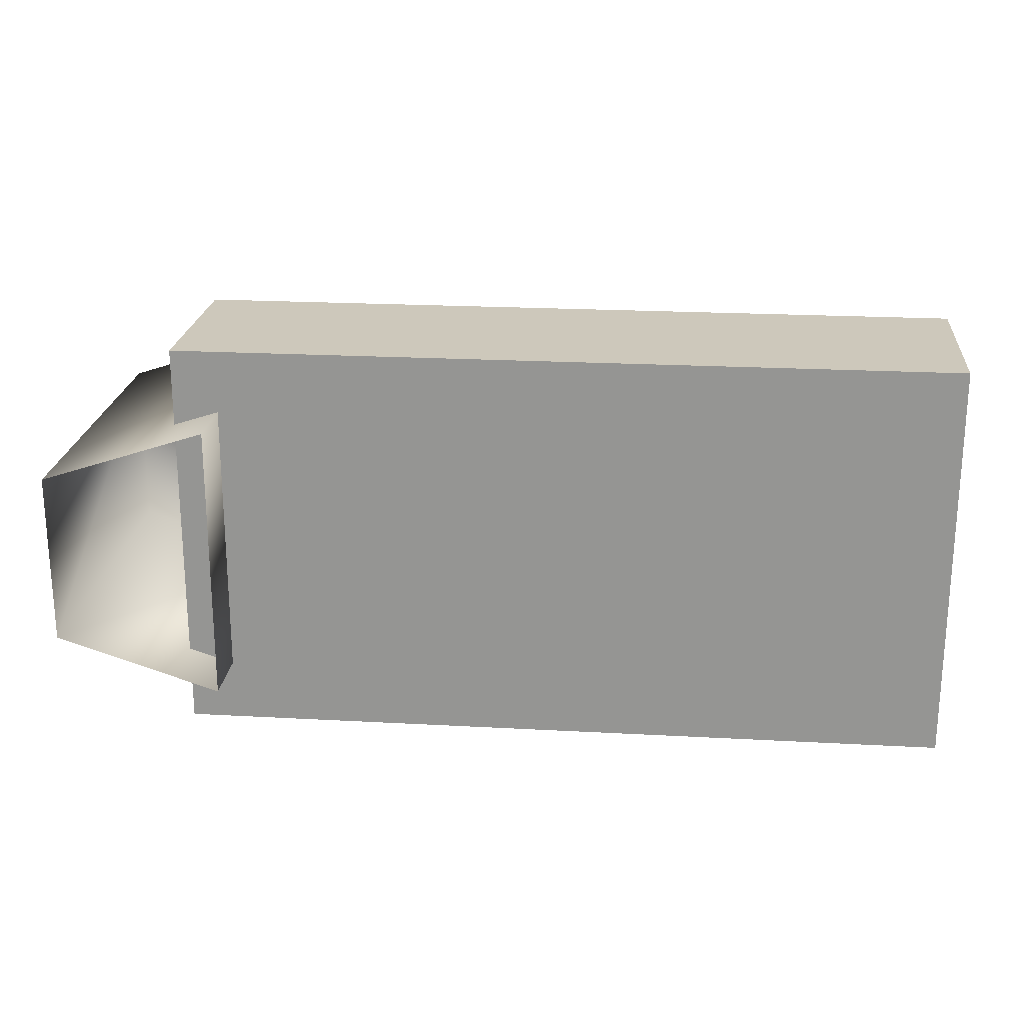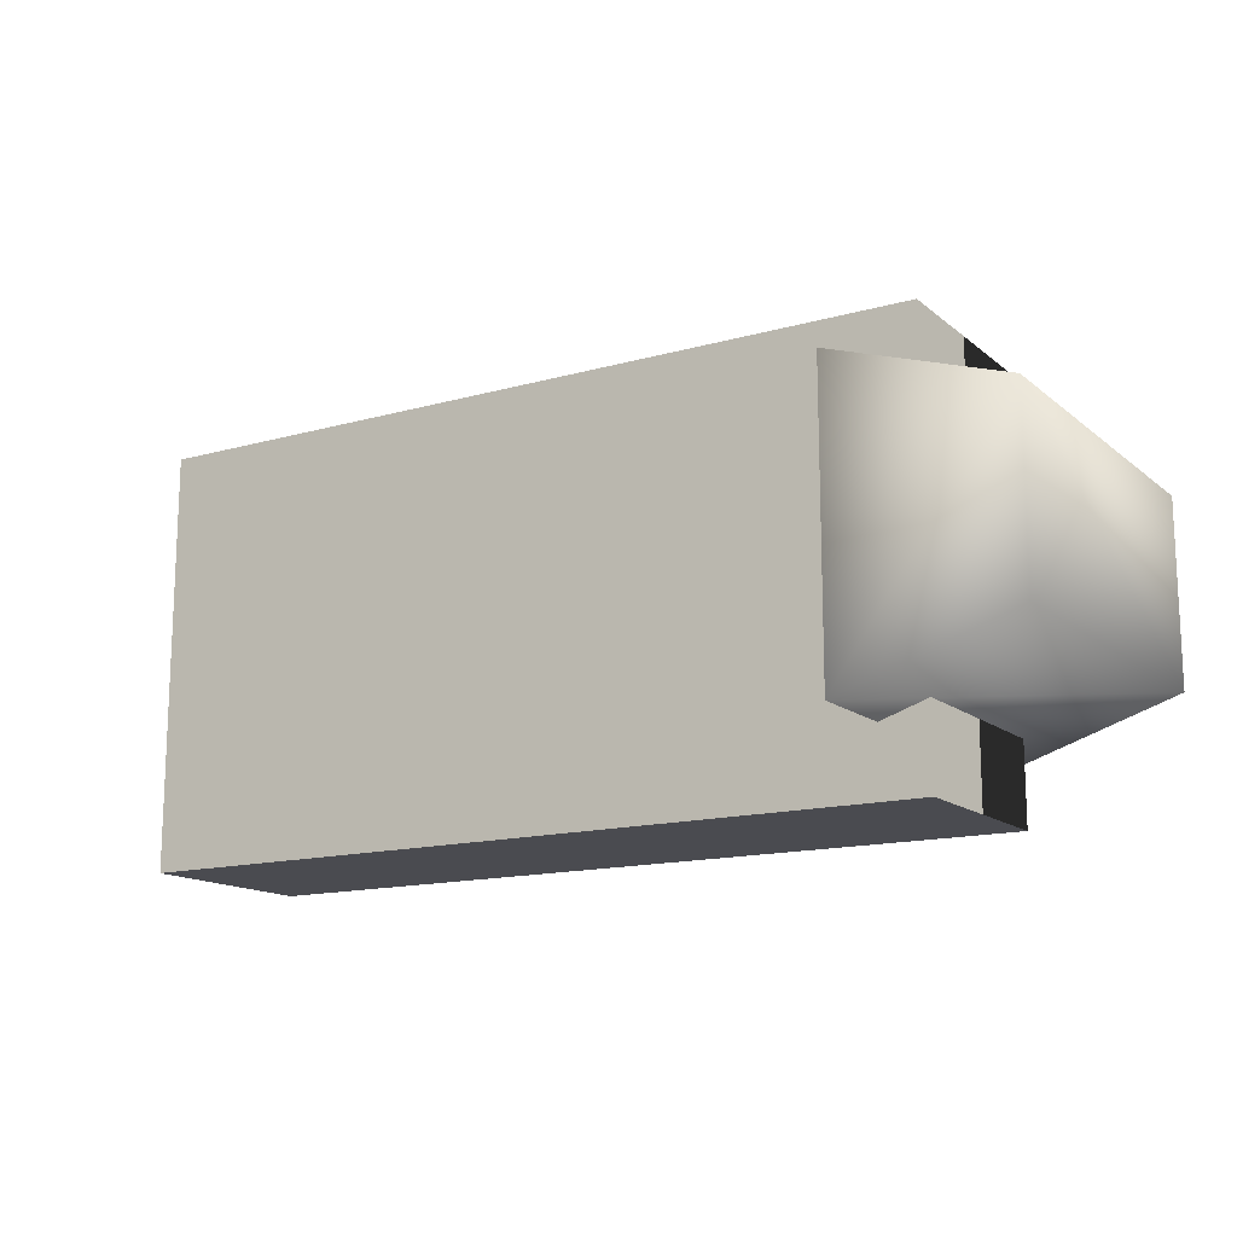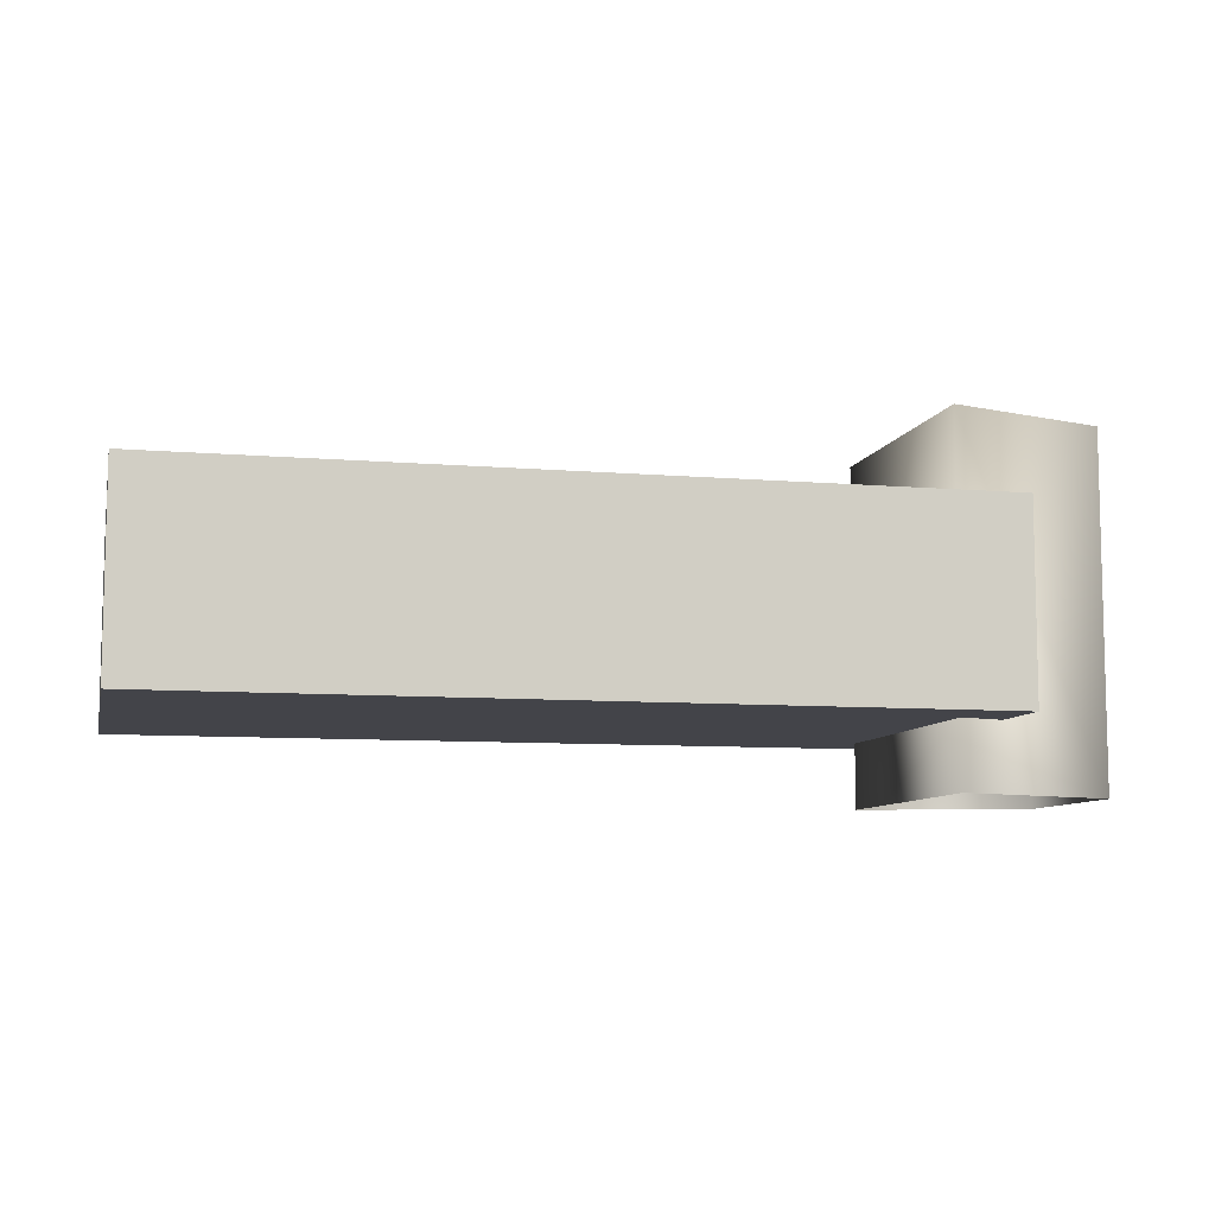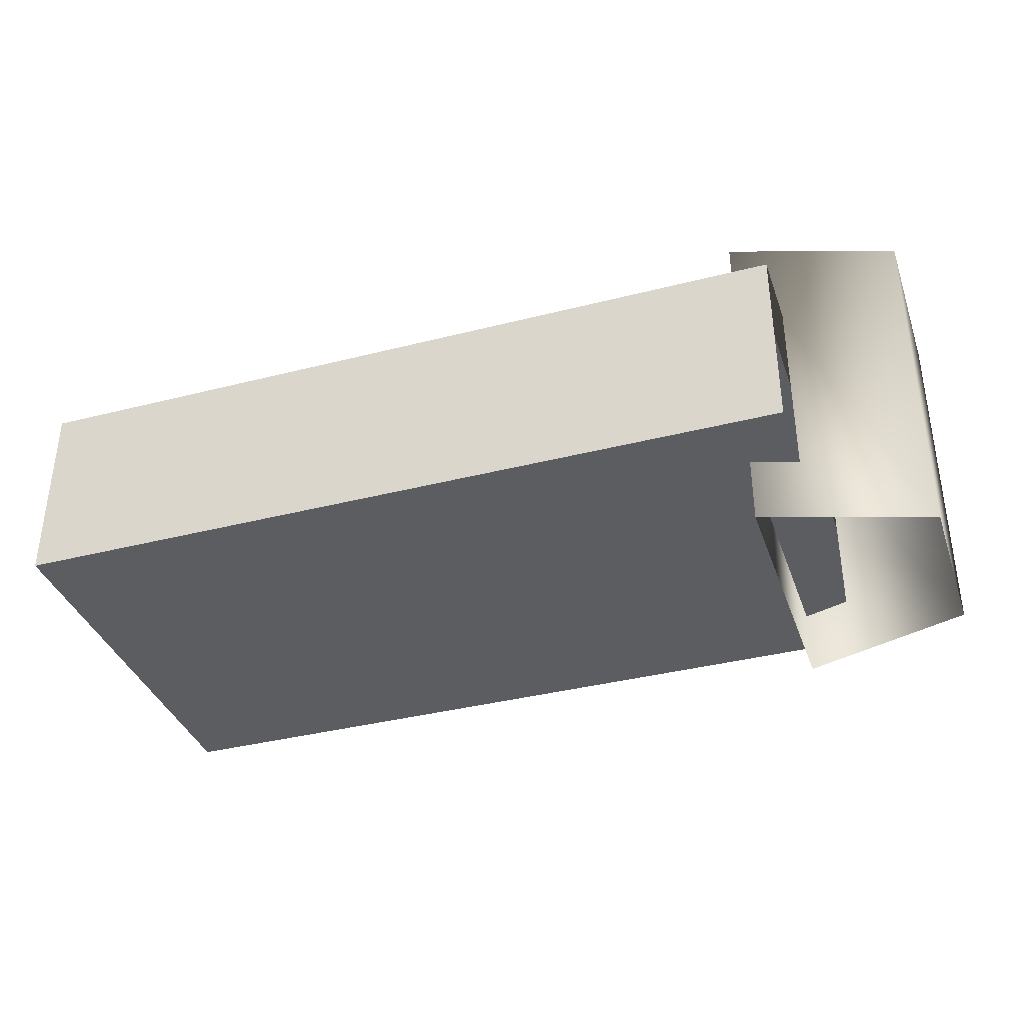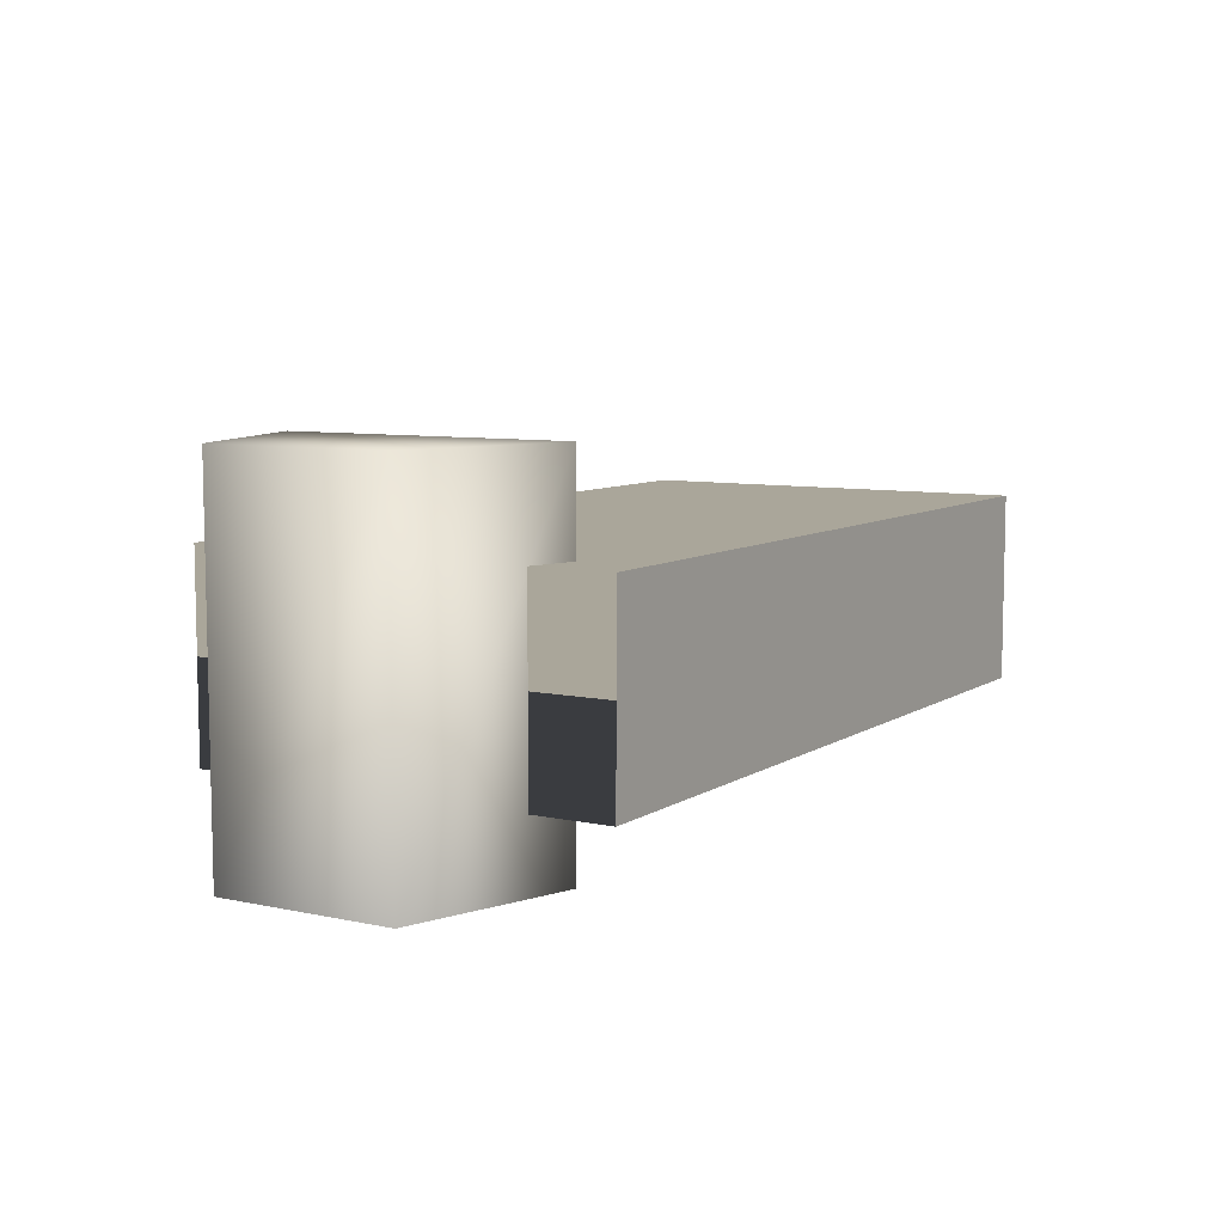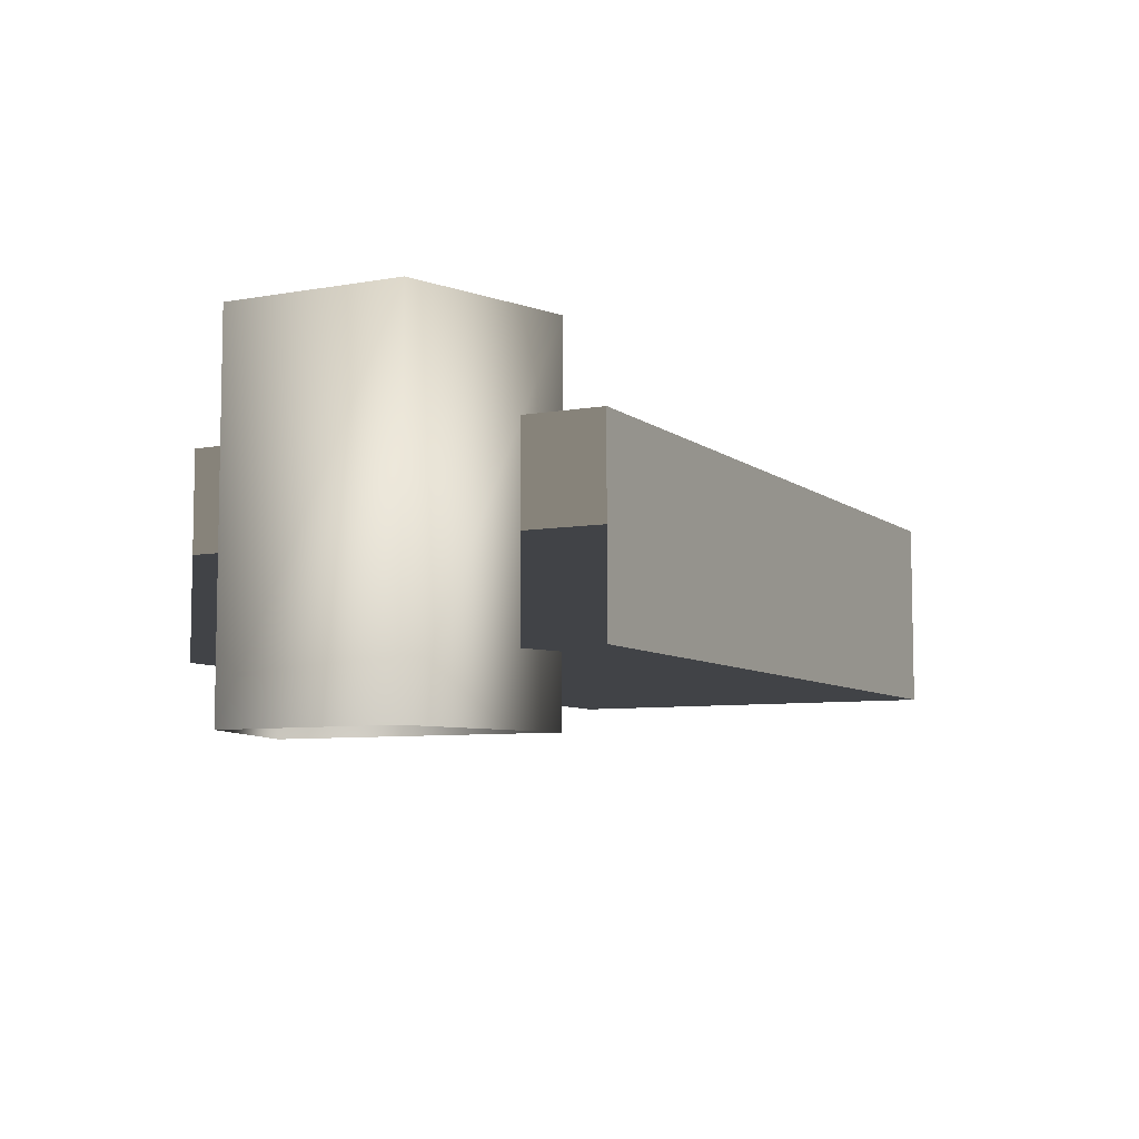
<metadata>
{"format":"obj","ext":"obj","renderer":"f3d","projection":"perspective","resolution":1024,"background":"white","views":[{"elev":21.8,"azim":-174.5,"up":"+Y"},{"elev":-14.5,"azim":31.4,"up":"+Y"},{"elev":-8.4,"azim":-13.1,"up":"+Z"},{"elev":-37.0,"azim":18.3,"up":"+Z"},{"elev":7.8,"azim":121.0,"up":"+Z"},{"elev":-7.2,"azim":117.1,"up":"+Z"}]}
</metadata>
<code>
v -0.00111 -2.035 2.572
v -0.00111 2.035 2.572
v -0.00111 -2.035 0.6634
v -0.00111 2.035 2.572
v -0.00111 2.035 0.6634
v -0.00111 -2.035 0.6634
v 1.194 0.8673 3.492
v -0.456 1.403 3.492
v 1.192 0.8658 0
v -0.456 1.403 3.492
v -0.4556 1.402 0
v 1.192 0.8658 0
v -0.456 -1.403 3.492
v -0.4557 -1.402 -0
v -0.456 1.403 3.492
v -0.4557 -1.402 -0
v -0.4556 1.402 0
v -0.456 1.403 3.492
v 1.194 0.8673 3.492
v -0.456 -1.403 3.492
v -0.456 1.403 3.492
v 1.194 0.8673 3.492
v 1.194 -0.8673 3.492
v -0.456 -1.403 3.492
v 1.194 0.8673 3.492
v 1.192 0.8658 0
v 1.192 -0.8658 0
v 1.194 -0.8673 3.492
v 1.194 0.8673 3.492
v 1.192 -0.8658 0
v 1.194 -0.8673 3.492
v 1.192 -0.8658 0
v -0.456 -1.403 3.492
v 1.192 -0.8658 0
v -0.4557 -1.402 -0
v -0.456 -1.403 3.492
v -0.00111 -2.035 0.6634
v -7.848 -2.035 0.6634
v -0.00111 -2.035 2.572
v -7.848 -2.035 0.6634
v -7.848 -2.035 2.572
v -0.00111 -2.035 2.572
v -7.848 2.035 2.572
v -7.848 2.035 0.6634
v -0.00111 2.035 2.572
v -7.848 2.035 0.6634
v -0.00111 2.035 0.6634
v -0.00111 2.035 2.572
v -7.848 2.035 2.572
v -0.00111 2.035 2.572
v -7.848 -2.035 2.572
v -0.00111 2.035 2.572
v -0.00111 -2.035 2.572
v -7.848 -2.035 2.572
v -0.00111 2.035 0.6634
v -7.848 2.035 0.6634
v -0.00111 -2.035 0.6634
v -7.848 2.035 0.6634
v -7.848 -2.035 0.6634
v -0.00111 -2.035 0.6634
v -7.848 -2.035 2.572
v -7.848 -2.035 0.6634
v -7.848 2.035 2.572
v -7.848 -2.035 0.6634
v -7.848 2.035 0.6634
v -7.848 2.035 2.572
g mtl_t6_attach_bcpu
f 3 2 1
f 6 5 4
f 9 8 7
f 12 11 10
f 15 14 13
f 18 17 16
f 21 20 19
f 24 23 22
f 27 26 25
f 30 29 28
f 33 32 31
f 36 35 34
f 39 38 37
f 42 41 40
f 45 44 43
f 48 47 46
f 51 50 49
f 54 53 52
f 57 56 55
f 60 59 58
f 63 62 61
f 66 65 64

</code>
